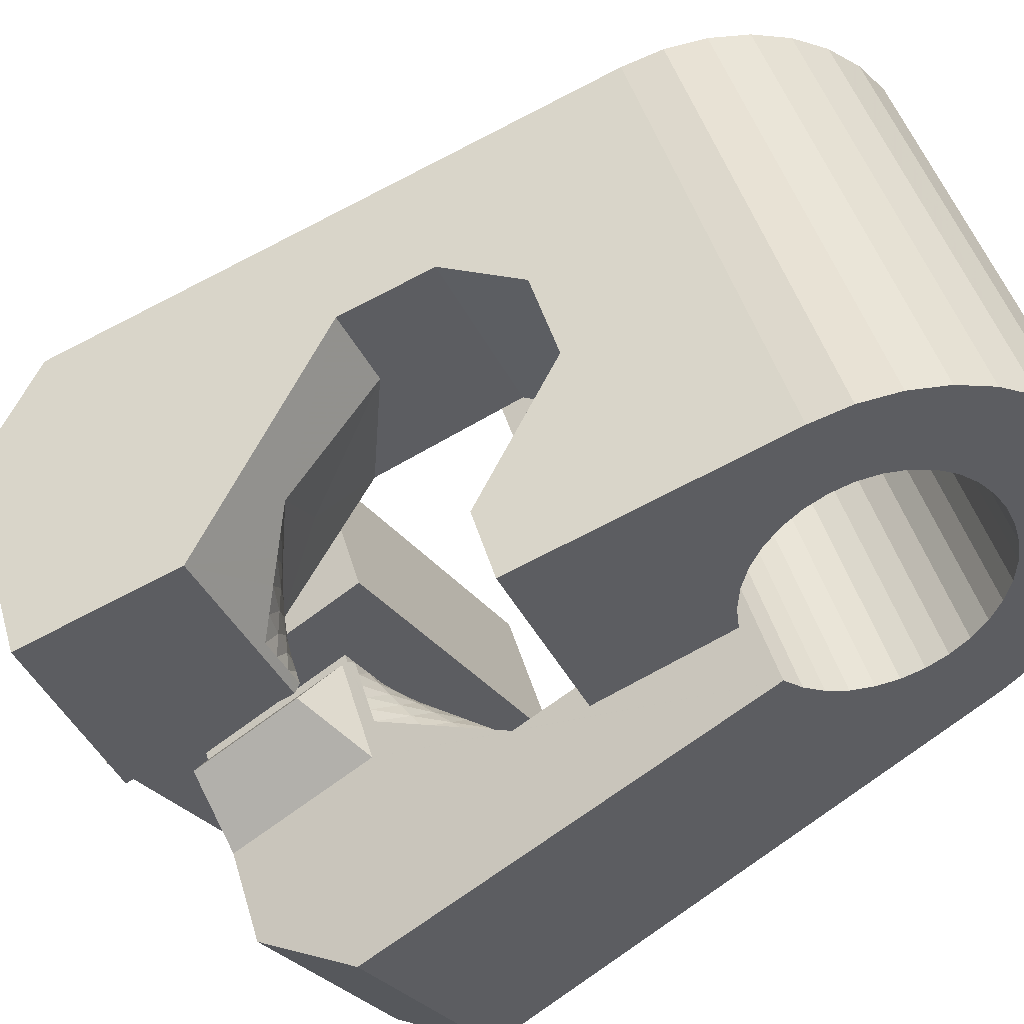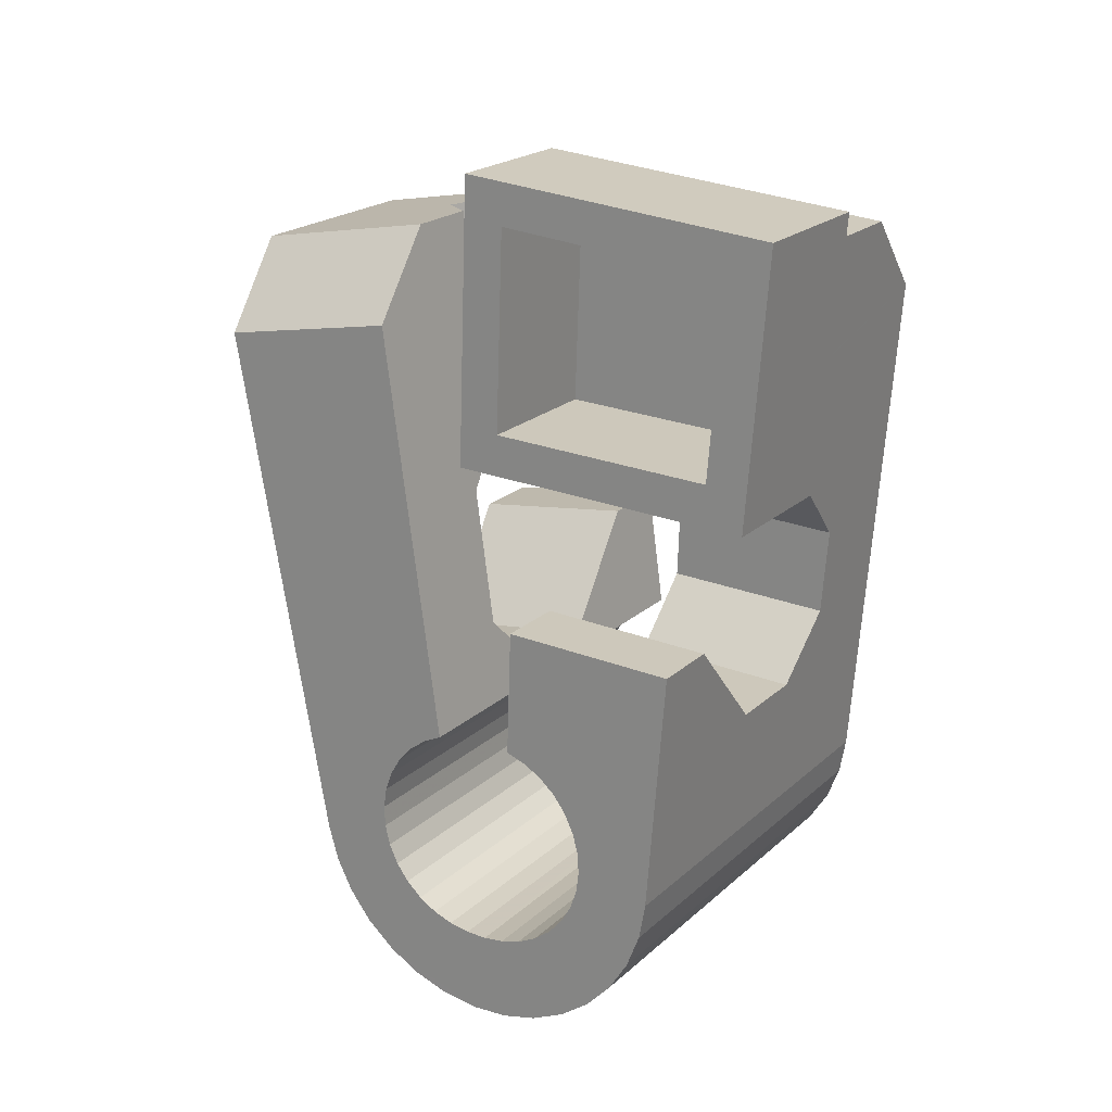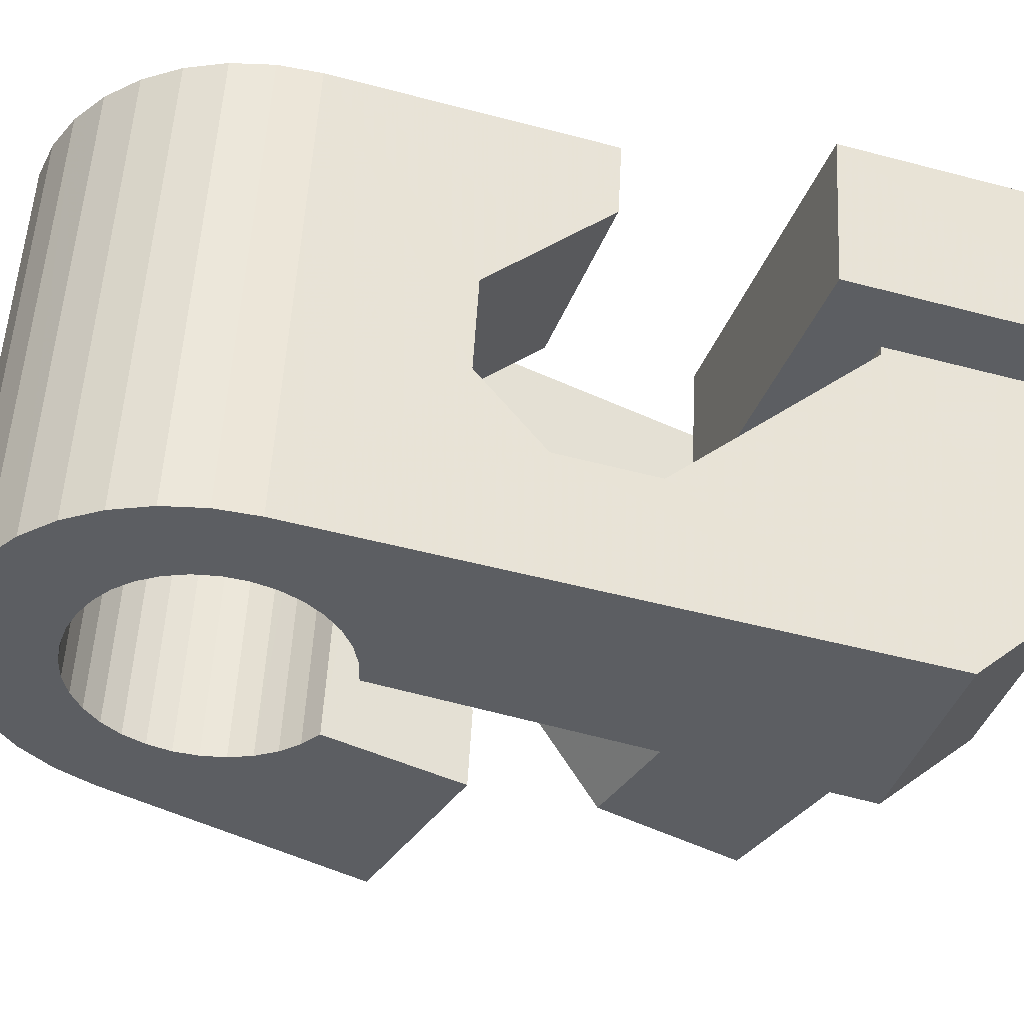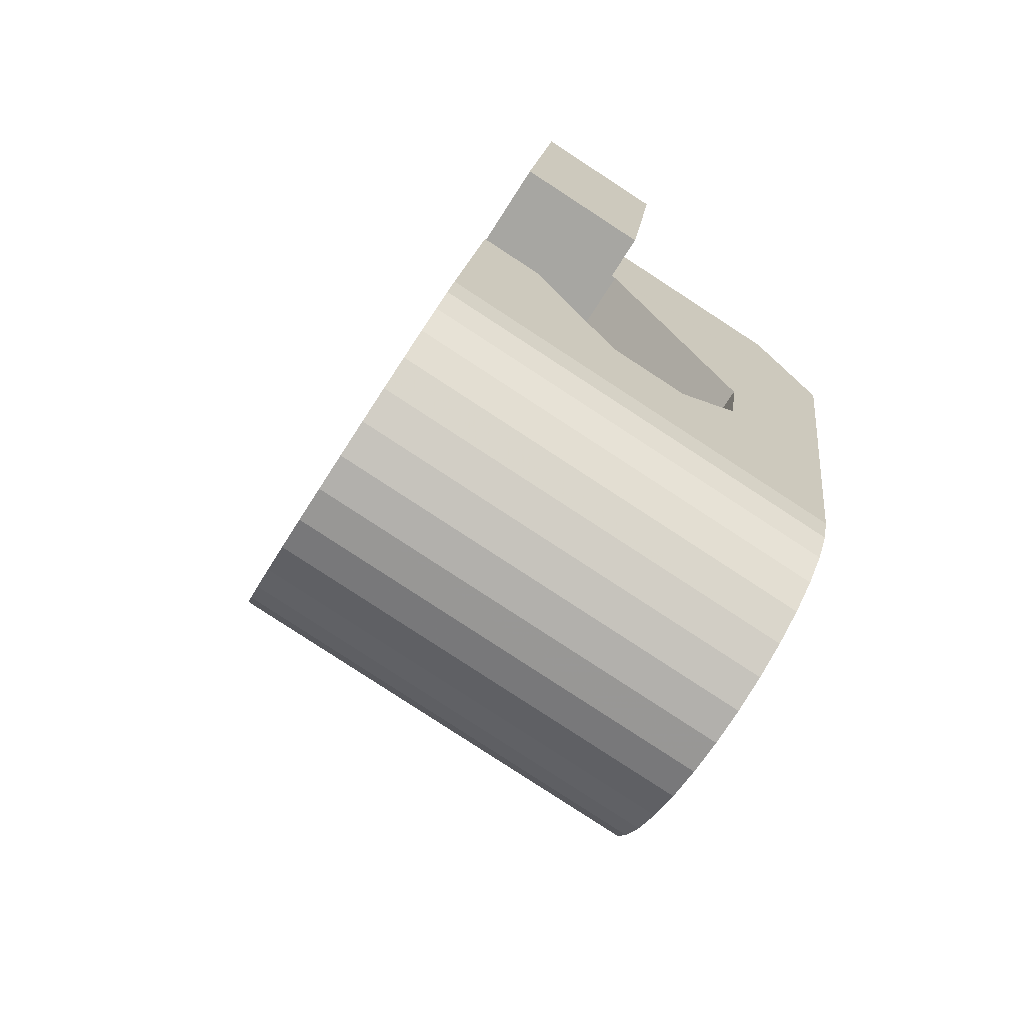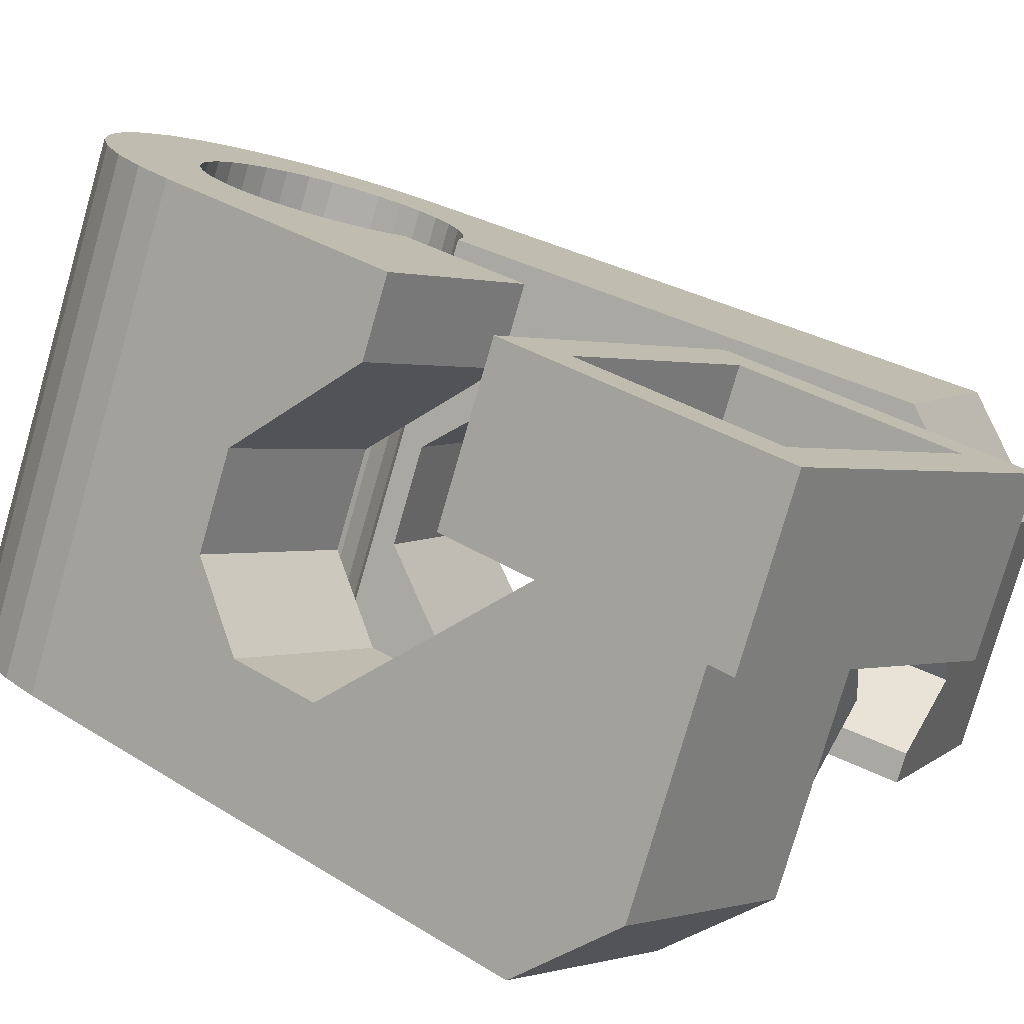
<metadata>
{"format":"obj","ext":"obj","renderer":"f3d","projection":"perspective","resolution":1024,"background":"white","views":[{"elev":-53.2,"azim":127.6,"up":"+Y"},{"elev":29.9,"azim":-162.7,"up":"+Z"},{"elev":-21.0,"azim":-106.6,"up":"+Y"},{"elev":-68.3,"azim":-137.8,"up":"+Z"},{"elev":19.7,"azim":-49.6,"up":"+Y"}]}
</metadata>
<code>
v -0.0559 -0.03809 0.0466
v -0.05316 -0.02544 -0.04797
v -0.05306 0.01227 0.07942
v -0.05239 -0.026 0.06318
v -0.05234 -0.02473 -0.0546
v -0.05167 0.01868 0.03149
v -0.05032 -0.02439 -0.061
v -0.04915 -0.01268 0.006416
v -0.0487 -0.01057 -0.009363
v -0.04716 -0.02443 -0.06694
v -0.04607 0.0373 0.08297
v -0.04538 0.001615 -0.01901
v -0.04537 0.01268 0.07227
v -0.04467 0.04371 0.03504
v -0.04439 0.01718 0.03861
v -0.04297 -0.02486 -0.07219
v -0.04211 0.01077 0.06839
v -0.04174 0.01291 0.04167
v -0.04134 0.01432 0.04187
v -0.04115 0.01674 -0.01686
v -0.03986 -0.02932 -0.04684
v -0.03955 -0.02887 -0.05063
v -0.03947 -0.02996 -0.04307
v -0.03876 0.0363 0.07562
v -0.03865 0.02538 -0.004965
v -0.0385 -0.02864 -0.05431
v -0.03836 -0.03078 -0.0395
v -0.03792 -0.02565 -0.07656
v -0.03779 0.0408 0.04196
v -0.03678 -0.02864 -0.05773
v -0.0366 0.03245 0.004777
v -0.03658 -0.03174 -0.03624
v -0.03518 -0.01648 0.005676
v -0.03513 0.03771 0.005526
v -0.03477 -0.000756 0.0261
v -0.03447 -0.02885 -0.06079
v -0.03423 -0.0328 -0.0334
v -0.0341 -0.01588 -0.000685
v -0.03321 0.04455 0.006496
v -0.03219 -0.02678 -0.07988
v -0.03195 0.000621 0.02872
v -0.03194 0.0504 -0.03721
v -0.03164 -0.02928 -0.06334
v -0.03135 -0.03393 -0.03113
v -0.03113 0.05111 -0.04385
v -0.02913 0.001997 0.03134
v -0.02911 0.05145 -0.05025
v -0.0284 -0.02991 -0.0653
v -0.02819 0.01229 0.03024
v -0.02808 -0.03508 -0.0295
v -0.0277 -0.003401 0.02971
v -0.02711 0.01045 0.04111
v -0.02692 0.02151 -0.006456
v -0.02631 0.003374 0.03395
v -0.02598 -0.02821 -0.08205
v -0.02594 0.05141 -0.05618
v -0.02591 0.009517 0.04096
v -0.0256 -0.001686 0.03157
v -0.02506 -0.009625 0.02432
v -0.02491 -0.03069 -0.06668
v -0.02454 -0.03621 -0.02853
v -0.02453 -0.008763 0.06629
v -0.02442 0.005848 0.06825
v -0.02353 -0.04711 0.04634
v -0.0235 2.9e-05 0.03343
v -0.02349 0.004749 0.03657
v -0.02334 0.003994 0.07917
v -0.02287 0.03506 0.004973
v -0.0228 0.02429 0.03192
v -0.02176 0.05098 -0.06143
v -0.02146 0.02619 0.03961
v -0.02142 0.01695 0.08096
v -0.0214 0.001744 0.03528
v -0.02127 -0.03159 -0.06751
v -0.02126 0.03734 0.0338
v -0.02098 0.02116 0.07411
v -0.02067 0.006124 0.03919
v -0.02064 -0.006052 0.03332
v -0.02054 0.03611 0.04104
v -0.01954 -0.02988 -0.08297
v -0.01941 -0.03518 0.06291
v -0.01929 0.003462 0.03714
v -0.01926 -0.003995 0.03442
v -0.01884 -0.0187 -0.01095
v -0.01865 0.04652 -0.03608
v -0.01863 -0.02099 0.004799
v -0.0185 -0.02236 0.0142
v -0.01834 0.04697 -0.03987
v -0.01826 0.04587 -0.03232
v -0.01787 -0.001937 0.03552
v -0.01757 -0.03259 -0.06774
v -0.01729 0.0472 -0.04355
v -0.01719 0.005176 0.039
v -0.01715 0.04506 -0.02874
v -0.01713 0.03028 0.07544
v -0.01671 0.05019 -0.0658
v -0.01648 0.000119 0.03662
v -0.01641 0.02904 0.08272
v -0.016 -0.006379 -0.02057
v -0.01557 0.0472 -0.04698
v -0.01537 0.0441 -0.02548
v -0.01512 -0.01462 0.0383
v -0.0151 0.002174 0.03772
v -0.01476 -0.01854 0.06527
v -0.01391 -0.03367 -0.06738
v -0.01371 0.00423 0.03882
v -0.01358 -0.008696 0.03693
v -0.01325 0.04699 -0.05003
v -0.01308 -0.03174 -0.08262
v -0.01302 0.04304 -0.02264
v -0.01291 -0.006301 0.03727
v -0.01224 -0.003906 0.03761
v -0.01177 0.008746 -0.01842
v -0.01157 -0.00151 0.03795
v -0.01097 0.04906 -0.06913
v -0.0109 0.000886 0.03829
v -0.01048 -0.03985 -0.03054
v -0.01043 0.04656 -0.05259
v -0.01038 -0.0348 -0.06639
v -0.01023 0.003281 0.03863
v -0.01014 0.04191 -0.02037
v -0.009892 0.00425 0.03998
v -0.00988 0.004107 0.04095
v -0.009517 0.000182 0.06792
v -0.0095 0.005655 0.04018
v -0.009125 0.001587 0.06812
v -0.00723 -0.04049 -0.03248
v -0.007193 0.04593 -0.05455
v -0.007133 -0.03594 -0.0647
v -0.006867 0.04076 -0.01874
v -0.006857 -0.03371 -0.081
v -0.006406 0.02424 0.003175
v -0.006346 -0.04414 -0.008425
v -0.00561 0.006624 0.03655
v -0.005135 0.001471 0.07193
v -0.00477 0.04763 -0.07129
v -0.004364 -0.04093 -0.03499
v -0.004289 -0.03707 -0.06238
v -0.003698 0.04515 -0.05593
v -0.003328 0.03964 -0.01778
v -0.003023 0.03634 0.004894
v -0.00302 -0.008448 0.04344
v -0.00296 -0.03204 -0.006707
v -0.002748 -0.01139 0.06366
v -0.00201 -0.04116 -0.03801
v -0.001942 -0.03813 -0.05954
v -0.001321 -0.01019 -0.02267
v -0.001093 -0.03572 -0.07818
v -0.000277 -0.04116 -0.04143
v -0.000204 -0.03908 -0.05626
v -6.1e-05 0.04425 -0.05675
v 0.000815 -0.04095 -0.0451
v 0.000838 -0.03988 -0.05266
v 0.000991 0.004351 0.02869
v 0.000998 0.03025 0.0399
v 0.001195 -0.04051 -0.04889
v 0.001472 0.02509 0.07528
v 0.001669 -0.002969 0.07896
v 0.001678 0.04596 -0.07221
v 0.002911 0.004939 -0.02052
v 0.003636 0.04325 -0.05698
v 0.003998 -0.0377 -0.07426
v 0.007303 0.04217 -0.05662
v 0.007931 0.01352 -0.008137
v 0.007991 0.02937 0.03224
v 0.00813 -0.02507 0.03322
v 0.008131 0.04411 -0.07186
v 0.008232 -0.0237 0.03223
v 0.008234 -0.03957 -0.06939
v 0.008666 0.02206 0.08251
v 0.008903 -0.02131 0.03256
v 0.009319 -0.02082 0.03383
v 0.009572 -0.01891 0.03291
v 0.01024 -0.01652 0.03325
v 0.01073 0.03599 -0.01979
v 0.0108 0.01054 0.007226
v 0.01083 0.04104 -0.05563
v 0.01091 -0.01412 0.03359
v 0.01145 -0.04128 -0.06373
v 0.01158 -0.01172 0.03393
v 0.01165 -0.02455 0.03142
v 0.01252 0.008762 0.0164
v 0.01287 -0.0222 0.03081
v 0.01322 -0.03036 0.06049
v 0.01354 -0.04275 -0.05751
v 0.01398 0.03535 -0.02172
v 0.01408 0.0399 -0.05394
v 0.01409 -0.01986 0.0302
v 0.01435 0.04213 -0.07024
v 0.01441 -0.02611 0.06109
v 0.01456 -0.002092 0.03648
v 0.01507 -0.02539 0.03062
v 0.0153 -0.01751 0.02959
v 0.01541 -0.02564 -0.01866
v 0.01652 -0.01516 0.02898
v 0.01684 -0.0231 0.02906
v 0.01685 0.03491 -0.02423
v 0.01692 0.03877 -0.05163
v 0.01774 -0.01282 0.02837
v 0.01849 -0.02623 0.02982
v 0.0186 -0.0208 0.0275
v 0.0192 0.03468 -0.02725
v 0.01927 0.03772 -0.04878
v 0.01965 -0.007387 0.06375
v 0.02012 0.04012 -0.06742
v 0.02037 -0.0185 0.02594
v 0.02047 -0.006361 0.02037
v 0.0208 -0.02399 0.02731
v 0.02093 0.03468 -0.03067
v 0.02101 0.03676 -0.0455
v 0.02198 -0.01455 0.03719
v 0.02203 0.0349 -0.03434
v 0.02205 0.03596 -0.0419
v 0.02213 -0.01621 0.02438
v 0.02241 0.03533 -0.03813
v 0.02312 -0.02174 0.0248
v 0.02312 0.005002 0.06551
v 0.02331 -0.05145 -0.01538
v 0.02389 -0.01391 0.02282
v 0.02439 0.02181 0.05327
v 0.02477 0.008012 -0.002467
v 0.02521 0.03814 -0.0635
v 0.02542 -0.0195 0.02228
v 0.02621 -0.01895 0.05984
v 0.0267 -0.03935 -0.01367
v 0.02706 0.006538 0.003412
v 0.02708 -0.02933 -0.02084
v 0.02754 -0.0173 -0.02944
v 0.02774 -0.01725 0.01977
v 0.02945 0.03626 -0.05863
v 0.03005 -0.01501 0.01726
v 0.03177 -0.002173 -0.02729
v 0.03266 0.03456 -0.05297
v 0.03475 0.0331 -0.04675
v 0.03726 0.006298 -0.01502
v 0.03941 -0.03278 0.02588
v 0.04079 0.003153 0.000188
v 0.04534 -0.03806 0.05145
v 0.05523 -0.002699 0.05646
v 0.0559 0.01425 0.0444
f 166 236 238
f 166 238 184
f 164 235 221
f 235 237 221
f 237 226 221
f 226 176 221
f 176 164 221
f 160 232 164
f 232 235 164
f 160 147 228
f 160 228 232
f 172 190 211
f 190 224 211
f 211 191 172
f 211 224 204
f 211 204 191
f 20 113 53
f 113 132 53
f 132 31 53
f 31 25 53
f 25 20 53
f 99 113 12
f 113 20 12
f 99 12 84
f 12 9 84
f 84 9 38
f 9 8 38
f 8 33 38
f 33 86 38
f 86 84 38
f 123 124 142
f 124 144 142
f 142 102 123
f 142 144 104
f 142 104 102
f 104 144 124
f 122 120 106
f 122 106 93
f 35 33 8
f 35 8 18
f 41 35 18
f 46 41 18
f 54 46 18
f 66 54 18
f 77 66 18
f 122 93 77
f 18 122 77
f 86 33 87
f 33 35 59
f 35 51 59
f 51 78 59
f 78 107 59
f 107 87 59
f 87 33 59
f 103 106 116
f 106 120 116
f 103 82 93
f 103 93 106
f 82 66 77
f 82 77 93
f 97 103 114
f 103 116 114
f 97 73 82
f 97 82 103
f 82 73 66
f 73 54 66
f 90 97 112
f 97 114 112
f 90 65 73
f 90 73 97
f 73 65 54
f 65 46 54
f 83 90 111
f 90 112 111
f 83 58 65
f 83 65 90
f 65 58 46
f 58 41 46
f 83 111 107
f 83 107 78
f 58 83 78
f 58 78 51
f 58 51 41
f 51 35 41
f 166 168 181
f 166 181 192
f 231 226 237
f 231 237 236
f 229 231 236
f 223 229 236
f 216 223 236
f 208 216 236
f 200 208 236
f 166 192 200
f 236 166 200
f 176 226 182
f 226 231 207
f 231 219 207
f 219 199 207
f 199 180 207
f 180 182 207
f 182 226 207
f 183 181 171
f 181 168 171
f 183 196 192
f 183 192 181
f 196 208 200
f 196 200 192
f 188 183 173
f 183 171 173
f 188 201 196
f 188 196 183
f 196 201 208
f 201 216 208
f 193 188 174
f 188 173 174
f 193 206 201
f 193 201 188
f 201 206 216
f 206 223 216
f 195 193 178
f 193 174 178
f 195 214 206
f 195 206 193
f 206 214 223
f 214 229 223
f 195 178 180
f 195 180 199
f 214 195 199
f 214 199 219
f 214 219 229
f 219 231 229
f 19 52 57
f 52 125 57
f 125 122 57
f 122 18 57
f 18 19 57
f 171 168 166
f 117 133 143
f 204 217 220
f 117 143 147
f 191 204 220
f 191 220 175
f 173 171 166
f 174 173 166
f 178 174 166
f 180 178 166
f 184 190 172
f 166 184 172
f 180 166 172
f 180 172 191
f 182 180 191
f 117 147 160
f 182 191 175
f 176 182 175
f 164 176 175
f 160 164 175
f 175 117 160
f 227 225 218
f 227 218 185
f 228 227 185
f 239 238 236
f 232 228 185
f 240 239 236
f 240 236 237
f 232 185 234
f 235 232 234
f 234 240 237
f 237 235 234
f 161 151 91
f 151 74 91
f 91 105 163
f 91 163 161
f 105 119 177
f 105 177 163
f 119 129 187
f 119 187 177
f 129 138 198
f 129 198 187
f 138 146 203
f 138 203 198
f 146 150 210
f 146 210 203
f 150 153 210
f 153 213 210
f 153 156 213
f 156 215 213
f 156 152 212
f 156 212 215
f 152 149 212
f 149 209 212
f 149 145 209
f 145 202 209
f 145 137 197
f 145 197 202
f 137 127 186
f 137 186 197
f 127 117 175
f 127 175 186
f 130 140 50
f 140 61 50
f 50 44 121
f 50 121 130
f 44 37 110
f 44 110 121
f 37 32 101
f 37 101 110
f 32 27 94
f 32 94 101
f 27 23 94
f 23 89 94
f 23 21 89
f 21 85 89
f 21 22 88
f 21 88 85
f 22 26 92
f 22 92 88
f 26 30 100
f 26 100 92
f 30 36 108
f 30 108 100
f 36 43 108
f 43 118 108
f 43 48 118
f 48 128 118
f 48 60 139
f 48 139 128
f 60 74 139
f 74 151 139
f 233 234 185
f 233 185 179
f 179 169 233
f 169 230 233
f 169 162 222
f 169 222 230
f 162 148 205
f 162 205 222
f 148 131 189
f 148 189 205
f 131 109 167
f 131 167 189
f 109 80 159
f 109 159 167
f 80 55 159
f 55 136 159
f 55 40 115
f 55 115 136
f 40 28 115
f 28 96 115
f 28 16 70
f 28 70 96
f 16 10 56
f 16 56 70
f 10 7 56
f 7 47 56
f 7 5 47
f 5 45 47
f 5 2 45
f 2 42 45
f 132 141 68
f 141 39 68
f 39 34 68
f 34 31 68
f 31 132 68
f 39 141 140
f 175 220 240
f 159 136 115
f 205 189 167
f 47 45 42
f 70 56 47
f 70 47 42
f 233 230 222
f 115 96 70
f 159 115 70
f 159 70 42
f 205 167 159
f 234 233 222
f 222 205 159
f 234 222 159
f 39 140 130
f 39 130 121
f 42 39 121
f 42 121 110
f 42 110 101
f 42 101 94
f 42 94 89
f 42 89 85
f 42 85 88
f 42 88 92
f 42 92 100
f 42 100 108
f 159 42 108
f 159 108 118
f 159 118 128
f 159 128 139
f 159 139 151
f 159 151 161
f 159 161 163
f 159 163 177
f 234 159 177
f 234 177 187
f 234 187 198
f 234 198 203
f 234 203 210
f 234 210 213
f 234 213 215
f 234 215 212
f 240 234 212
f 186 175 240
f 197 186 240
f 202 197 240
f 209 202 240
f 212 209 240
f 225 227 194
f 227 228 194
f 228 147 194
f 147 143 194
f 143 225 194
f 218 225 133
f 225 143 133
f 49 52 19
f 17 63 67
f 6 49 19
f 17 67 3
f 6 19 17
f 17 3 6
f 67 63 126
f 125 52 49
f 158 67 126
f 125 49 154
f 126 125 154
f 126 154 158
f 170 98 72
f 98 11 72
f 11 3 72
f 3 67 72
f 67 158 72
f 158 170 72
f 29 79 75
f 29 75 14
f 98 95 24
f 11 98 24
f 24 29 14
f 14 11 24
f 157 95 98
f 75 79 155
f 157 98 170
f 165 75 155
f 165 155 157
f 170 165 157
f 135 13 76
f 13 24 76
f 24 95 76
f 95 157 76
f 157 135 76
f 134 15 13
f 13 135 134
f 13 15 29
f 13 29 24
f 15 134 71
f 134 155 71
f 155 79 71
f 79 29 71
f 29 15 71
f 134 135 157
f 134 157 155
f 165 170 154
f 170 158 154
f 14 75 69
f 75 165 69
f 165 154 69
f 154 49 69
f 49 6 69
f 6 14 69
f 11 14 3
f 14 6 3
f 224 190 184
f 217 204 224
f 224 184 238
f 239 217 224
f 224 238 239
f 4 81 62
f 81 104 62
f 104 124 62
f 124 126 62
f 126 63 62
f 63 17 62
f 17 4 62
f 218 133 117
f 61 64 1
f 40 55 80
f 109 131 148
f 2 5 7
f 7 10 16
f 2 7 16
f 162 169 179
f 16 28 40
f 16 40 80
f 2 16 80
f 80 109 148
f 162 179 185
f 80 148 162
f 80 162 185
f 218 117 127
f 218 127 137
f 185 218 137
f 185 137 145
f 185 145 149
f 185 149 152
f 185 152 156
f 185 156 153
f 185 153 150
f 185 150 146
f 80 185 146
f 80 146 138
f 80 138 129
f 80 129 119
f 80 119 105
f 80 105 91
f 80 91 74
f 80 74 60
f 80 60 48
f 80 48 43
f 2 80 43
f 2 43 36
f 2 36 30
f 2 30 26
f 2 26 22
f 2 22 21
f 2 21 23
f 2 23 27
f 1 2 27
f 50 61 1
f 44 50 1
f 37 44 1
f 32 37 1
f 27 32 1
f 116 120 122
f 140 141 132
f 104 81 64
f 140 132 113
f 102 104 64
f 102 64 61
f 114 116 122
f 112 114 122
f 111 112 122
f 107 111 122
f 126 124 123
f 125 126 123
f 122 125 123
f 107 122 123
f 107 123 102
f 87 107 102
f 140 113 99
f 87 102 61
f 86 87 61
f 84 86 61
f 99 84 61
f 61 140 99
f 25 31 34
f 4 17 19
f 1 4 19
f 25 34 39
f 25 39 42
f 20 25 42
f 12 20 42
f 12 42 2
f 9 12 2
f 9 2 1
f 1 19 18
f 1 18 8
f 1 8 9
f 240 220 239
f 220 217 239
f 81 4 64
f 4 1 64

</code>
